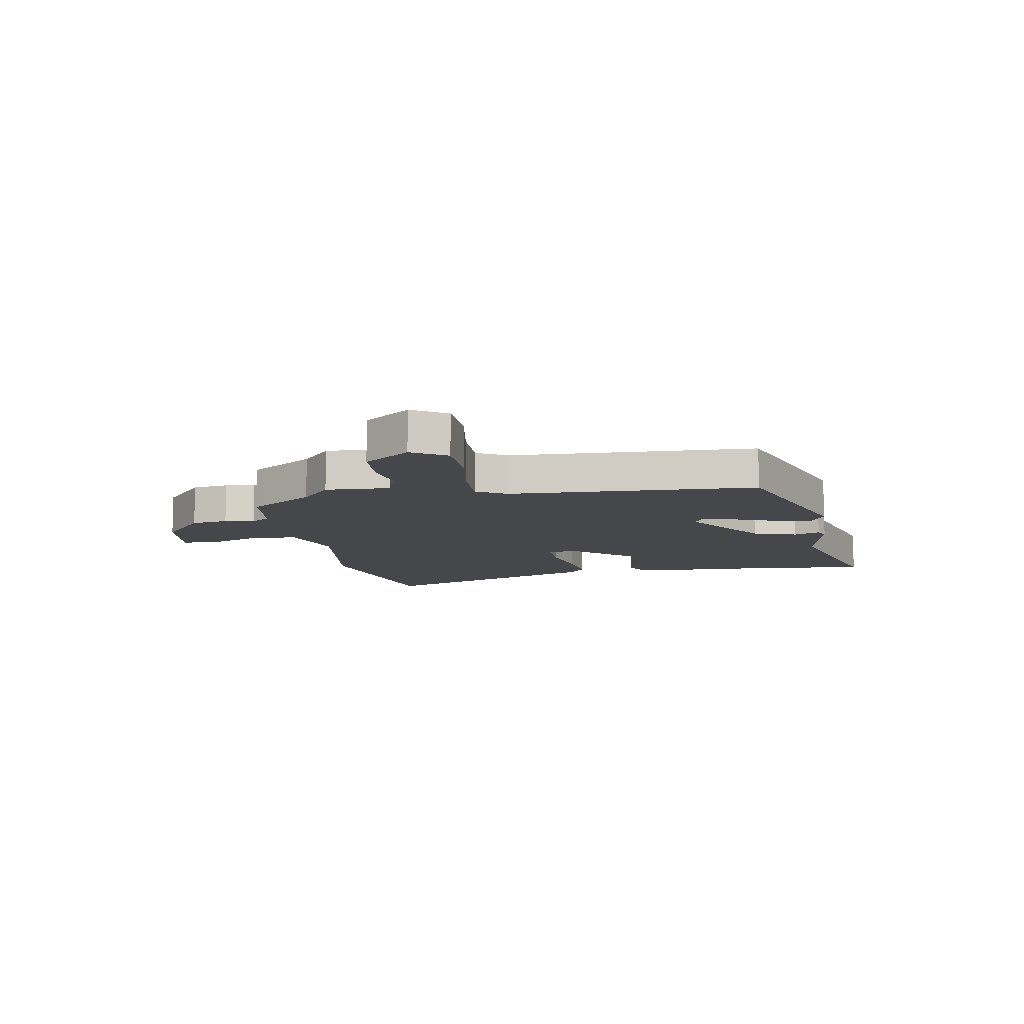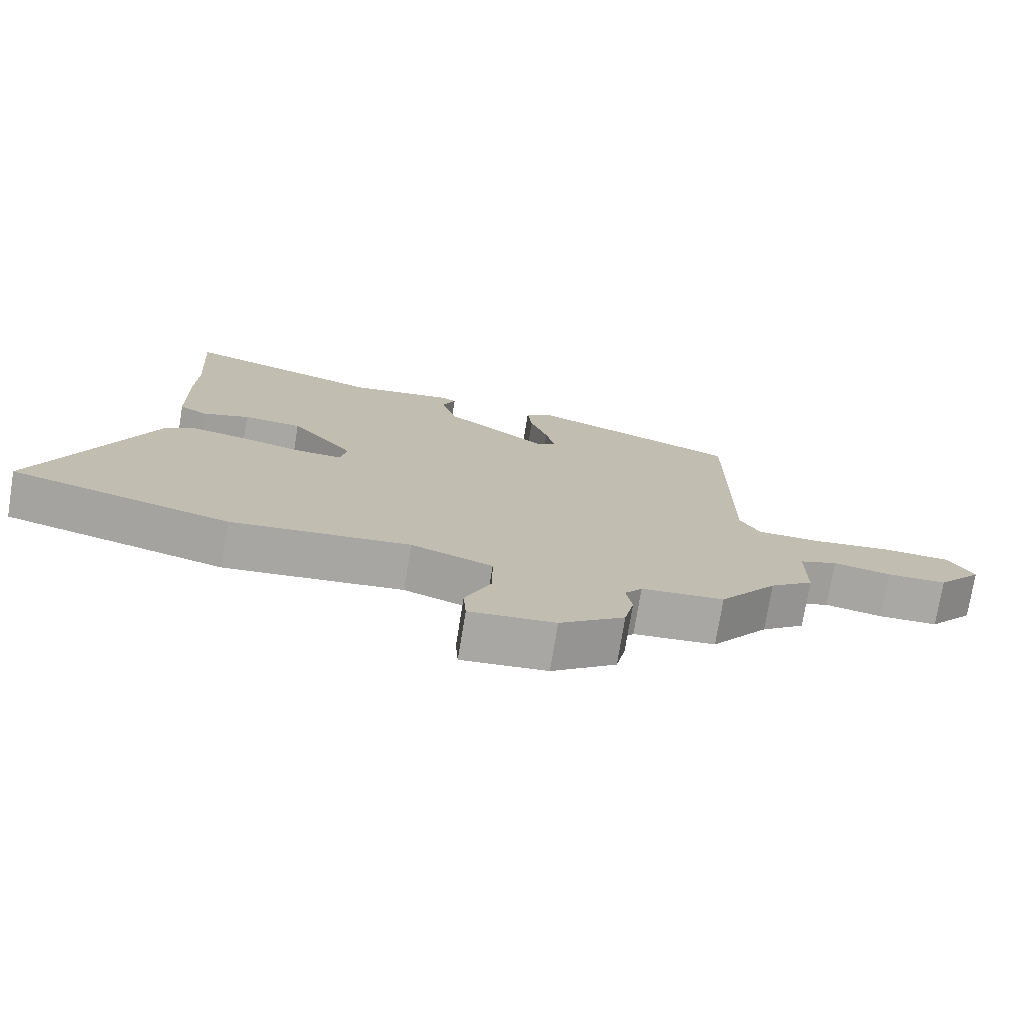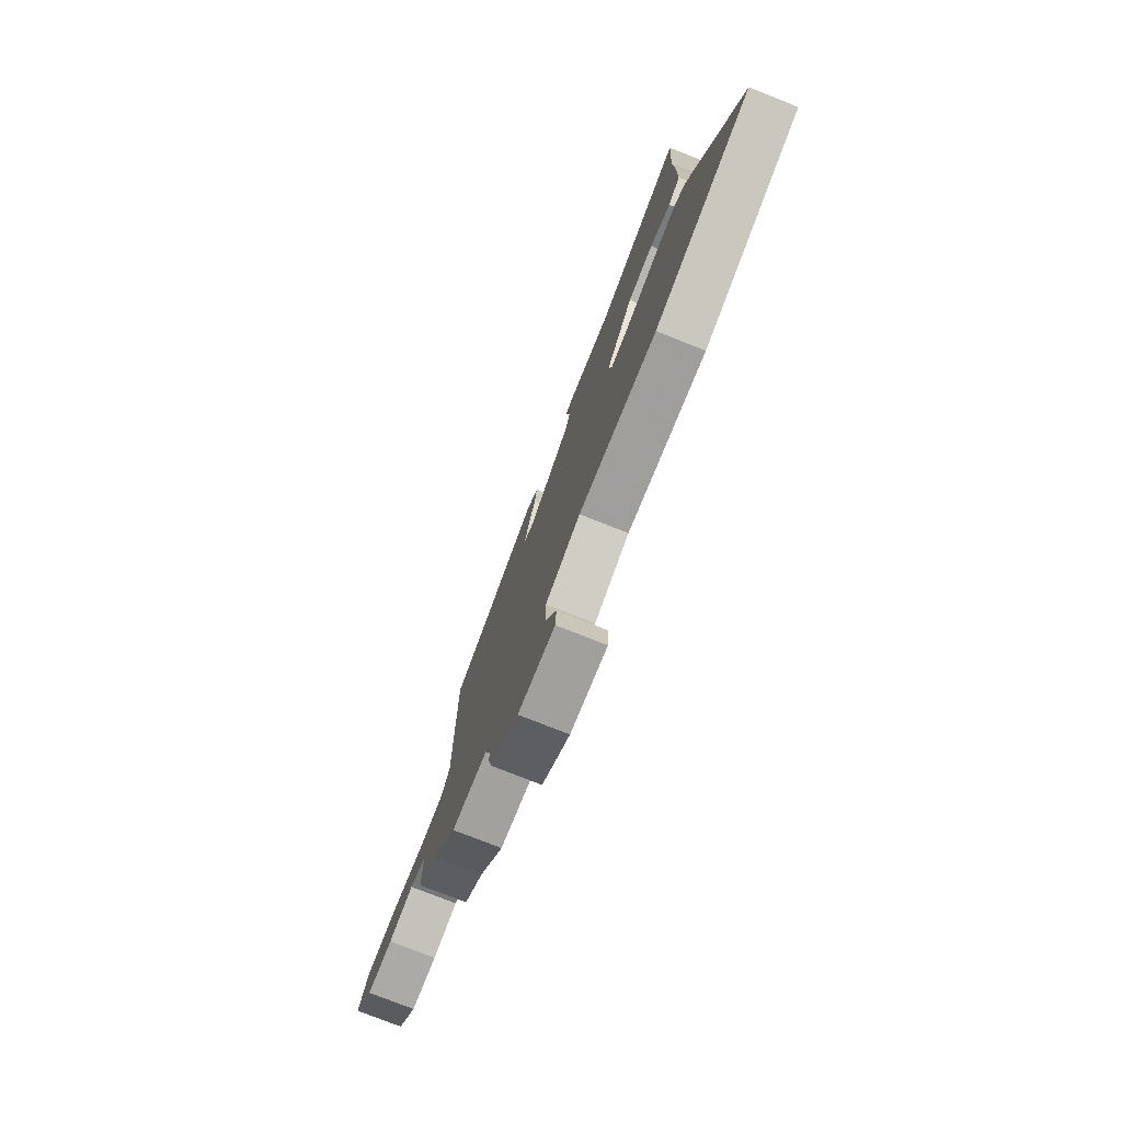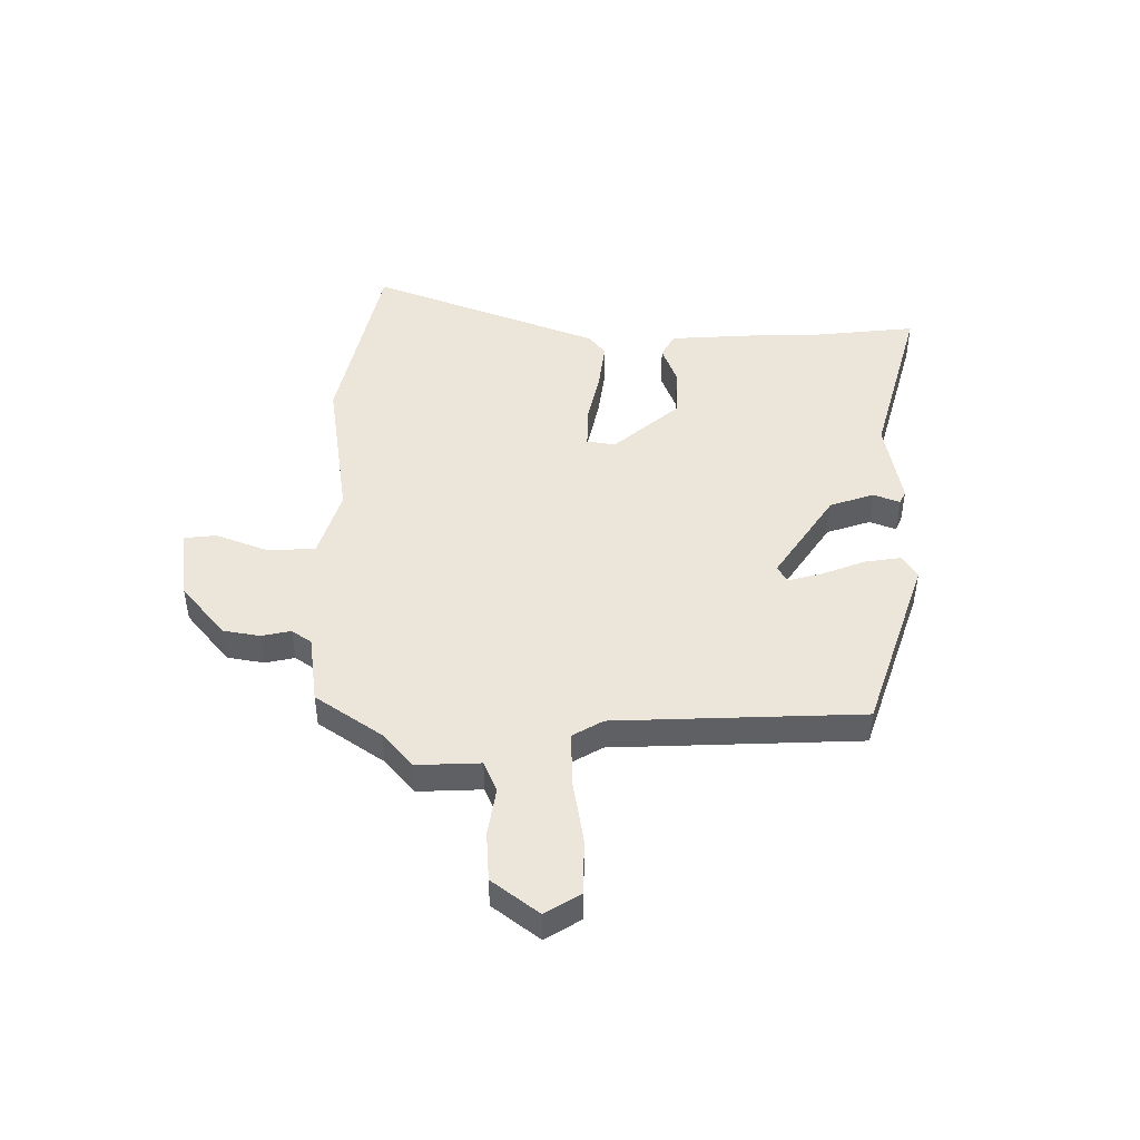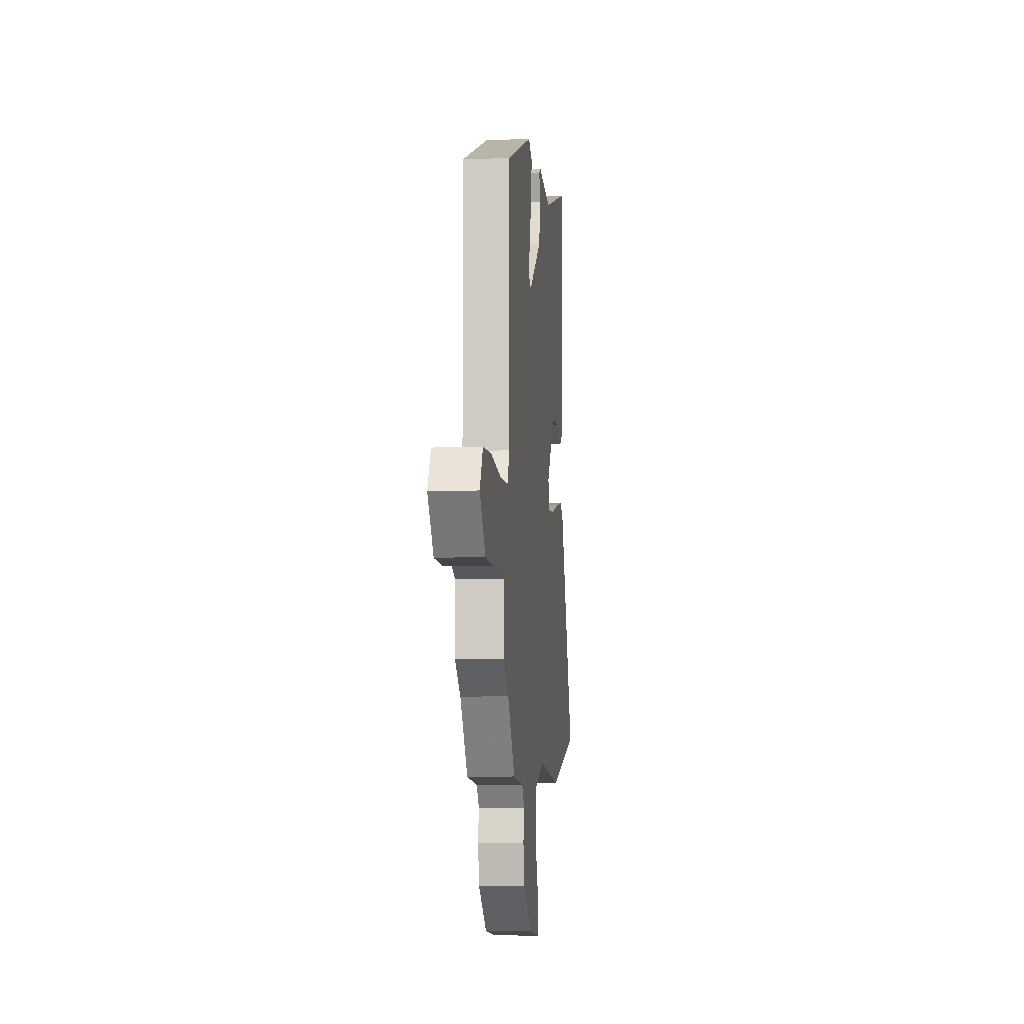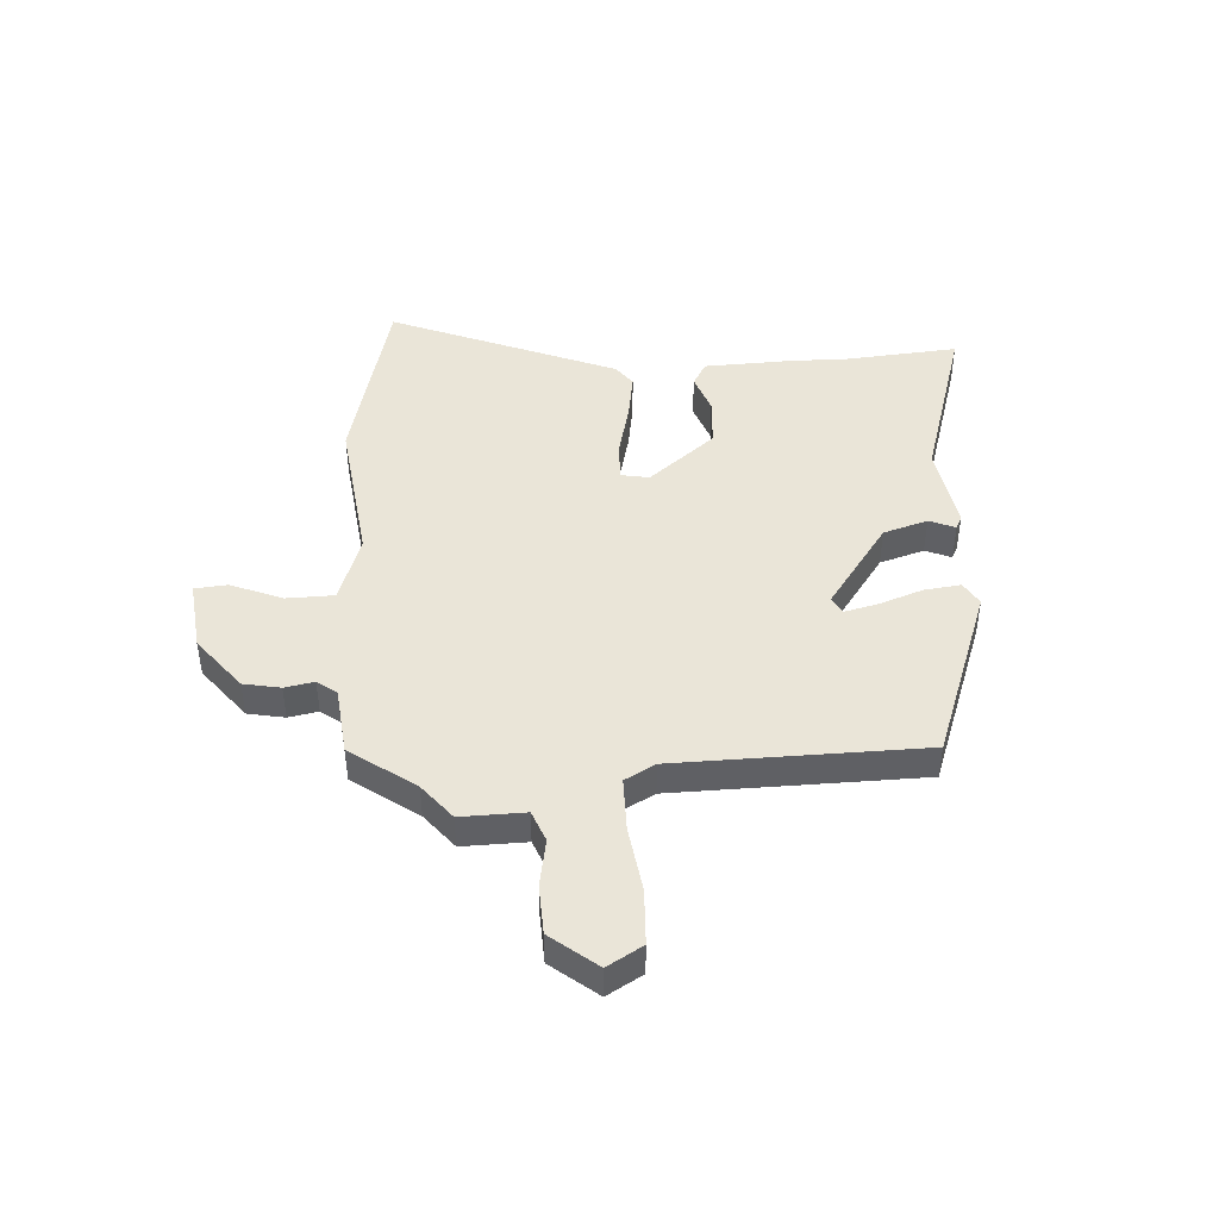
<metadata>
{"format":"obj","ext":"obj","renderer":"f3d","projection":"perspective","resolution":1024,"background":"white","views":[{"elev":-10.2,"azim":-82.4,"up":"+Y"},{"elev":-74.9,"azim":170.8,"up":"+Z"},{"elev":-77.0,"azim":68.4,"up":"+Z"},{"elev":46.8,"azim":-92.0,"up":"+Y"},{"elev":-7.4,"azim":-84.1,"up":"+Z"},{"elev":45.0,"azim":-94.6,"up":"+Y"}]}
</metadata>
<code>
v 0.505 0.07 0.572
v 0.492 0.07 0.373
v 0.495 0.07 0.265
v 0.492 0.07 0.109
v 0.45 0.07 0.084
v 0.38 0.07 0.108
v 0.292 0.07 0.101
v 0.198 0.07 -0.019
v 0.208 0.07 -0.07
v 0.279 0.07 -0.066
v 0.374 0.07 -0.041
v 0.459 0.07 -0.026
v 0.497 0.07 -0.054
v 0.668 0.07 -0.455
v 0.338 0.07 -0.544
v 0.071 0.07 -0.516
v -0.05 0.07 -0.56
v -0.05 0.07 -0.646
v -0.011 0.07 -0.737
v -0.015 0.07 -0.796
v -0.142 0.07 -0.784
v -0.238 0.07 -0.711
v -0.252 0.07 -0.645
v -0.243 0.07 -0.592
v -0.269 0.07 -0.558
v -0.391 0.07 -0.547
v -0.476 0.07 -0.433
v -0.54 0.07 -0.383
v -0.54 0.07 -0.268
v -0.596 0.07 -0.247
v -0.681 0.07 -0.264
v -0.769 0.07 -0.262
v -0.836 0.07 -0.181
v -0.8 0.07 -0.117
v -0.701 0.07 -0.111
v -0.583 0.07 -0.126
v -0.488 0.07 -0.124
v -0.459 0.07 -0.069
v -0.46 0.07 0.375
v -0.15 0.07 0.494
v -0.108 0.07 0.47
v -0.115 0.07 0.404
v -0.141 0.07 0.327
v -0.155 0.07 0.265
v -0.125 0.07 0.249
v 0.027 0.07 0.361
v 0.05 0.07 0.441
v 0.03 0.07 0.487
v 0.053 0.07 0.499
v 0.207 0.07 0.476
v 0.505 0 0.572
v 0.492 0 0.373
v 0.495 0 0.265
v 0.492 0 0.109
v 0.45 0 0.084
v 0.38 0 0.108
v 0.292 0 0.101
v 0.198 0 -0.019
v 0.208 0 -0.07
v 0.279 0 -0.066
v 0.374 0 -0.041
v 0.459 0 -0.026
v 0.497 0 -0.054
v 0.668 0 -0.455
v 0.338 0 -0.544
v 0.071 0 -0.516
v -0.05 0 -0.56
v -0.05 0 -0.646
v -0.011 0 -0.737
v -0.015 0 -0.796
v -0.142 0 -0.784
v -0.238 0 -0.711
v -0.252 0 -0.645
v -0.243 0 -0.592
v -0.269 0 -0.558
v -0.391 0 -0.547
v -0.476 0 -0.433
v -0.54 0 -0.383
v -0.54 0 -0.268
v -0.596 0 -0.247
v -0.681 0 -0.264
v -0.769 0 -0.262
v -0.836 0 -0.181
v -0.8 0 -0.117
v -0.701 0 -0.111
v -0.583 0 -0.126
v -0.488 0 -0.124
v -0.459 0 -0.069
v -0.46 0 0.375
v -0.15 0 0.494
v -0.108 0 0.47
v -0.115 0 0.404
v -0.141 0 0.327
v -0.155 0 0.265
v -0.125 0 0.249
v 0.027 0 0.361
v 0.05 0 0.441
v 0.03 0 0.487
v 0.053 0 0.499
v 0.207 0 0.476
f 47 48 49 50
f 46 47 50
f 50 1 2
f 46 50 2
f 45 46 2
f 41 42 43
f 40 41 43
f 39 40 43
f 38 39 43
f 37 38 43 44
f 34 35 36
f 33 34 36
f 32 33 36
f 31 32 36
f 30 31 36
f 29 30 36 37
f 37 44 45
f 29 37 45
f 28 29 45
f 27 28 45
f 22 23 24
f 21 22 24
f 20 21 24
f 19 20 24
f 18 19 24
f 17 18 24 25
f 26 27 45
f 25 26 45
f 17 25 45
f 16 17 45
f 14 15 16
f 13 14 16
f 12 13 16
f 11 12 16
f 10 11 16
f 4 5 6
f 3 4 6
f 2 3 6
f 2 6 7
f 45 2 7 8
f 9 10 16
f 8 9 16 45
f 100 99 98 97
f 100 97 96
f 52 51 100
f 52 100 96
f 52 96 95
f 93 92 91
f 93 91 90
f 93 90 89
f 93 89 88
f 94 93 88 87
f 86 85 84
f 86 84 83
f 86 83 82
f 86 82 81
f 86 81 80
f 87 86 80 79
f 95 94 87
f 95 87 79
f 95 79 78
f 95 78 77
f 74 73 72
f 74 72 71
f 74 71 70
f 74 70 69
f 74 69 68
f 75 74 68 67
f 95 77 76
f 95 76 75
f 95 75 67
f 95 67 66
f 66 65 64
f 66 64 63
f 66 63 62
f 66 62 61
f 66 61 60
f 56 55 54
f 56 54 53
f 56 53 52
f 57 56 52
f 58 57 52 95
f 66 60 59
f 95 66 59 58
f 1 51 52 2
f 2 52 53 3
f 3 53 54 4
f 4 54 55 5
f 5 55 56 6
f 6 56 57 7
f 7 57 58 8
f 8 58 59 9
f 9 59 60 10
f 10 60 61 11
f 11 61 62 12
f 12 62 63 13
f 13 63 64 14
f 14 64 65 15
f 15 65 66 16
f 16 66 67 17
f 17 67 68 18
f 18 68 69 19
f 19 69 70 20
f 20 70 71 21
f 21 71 72 22
f 22 72 73 23
f 23 73 74 24
f 24 74 75 25
f 25 75 76 26
f 26 76 77 27
f 27 77 78 28
f 28 78 79 29
f 29 79 80 30
f 30 80 81 31
f 31 81 82 32
f 32 82 83 33
f 33 83 84 34
f 34 84 85 35
f 35 85 86 36
f 36 86 87 37
f 37 87 88 38
f 38 88 89 39
f 39 89 90 40
f 40 90 91 41
f 41 91 92 42
f 42 92 93 43
f 43 93 94 44
f 44 94 95 45
f 45 95 96 46
f 46 96 97 47
f 47 97 98 48
f 48 98 99 49
f 49 99 100 50
f 50 100 51 1

</code>
